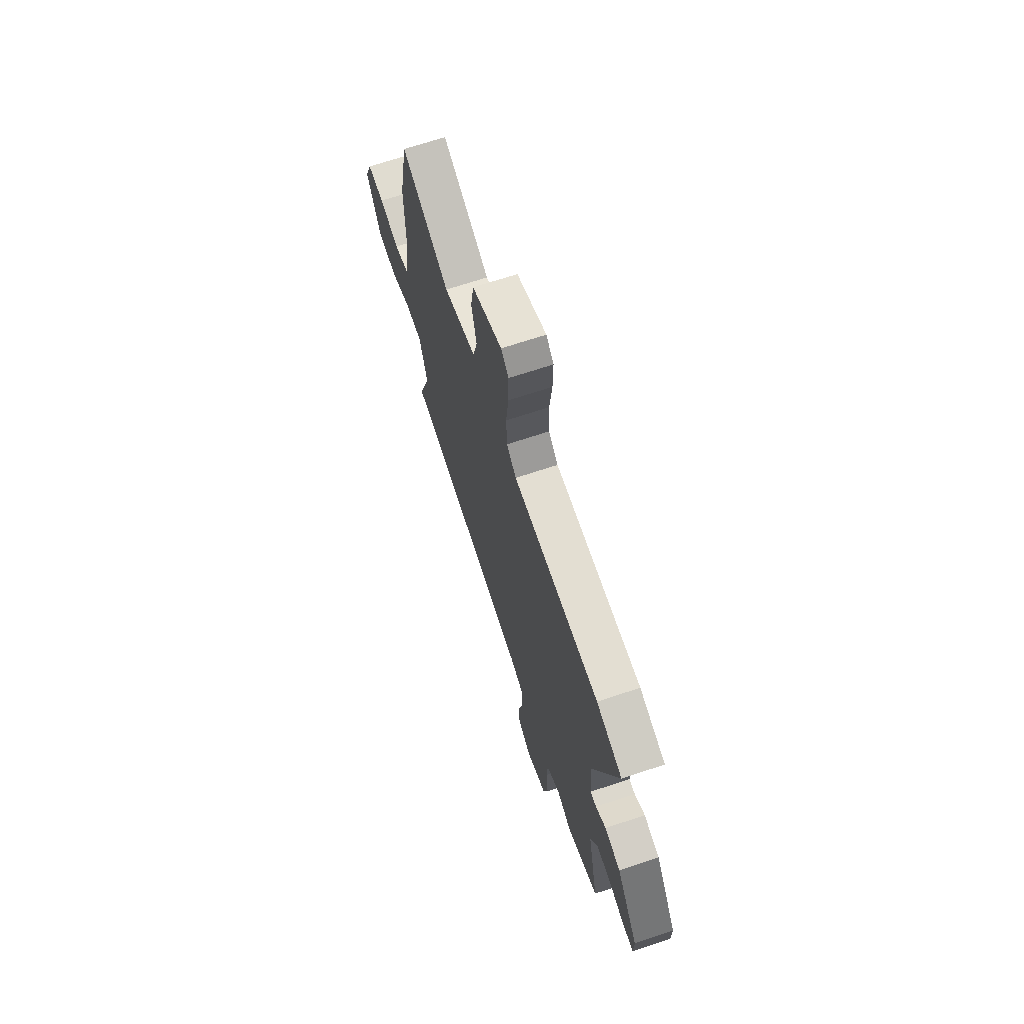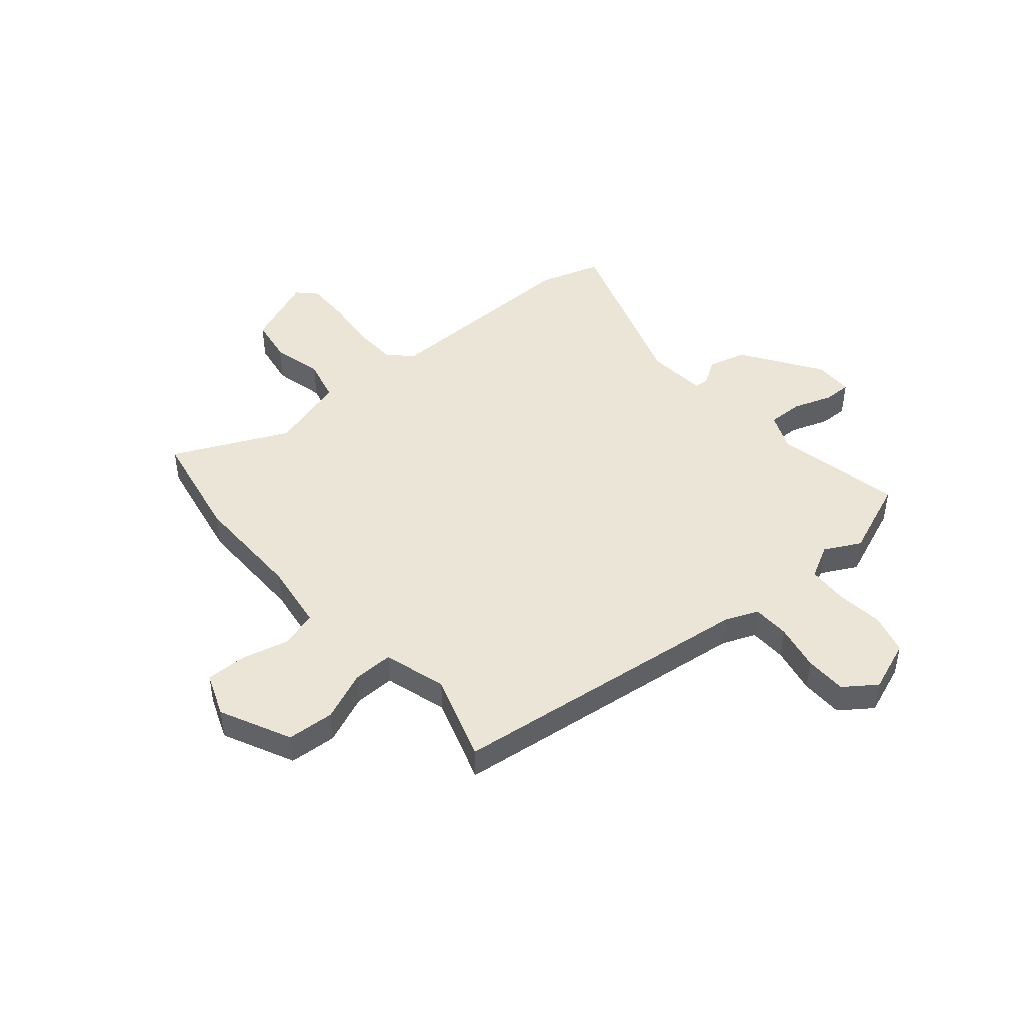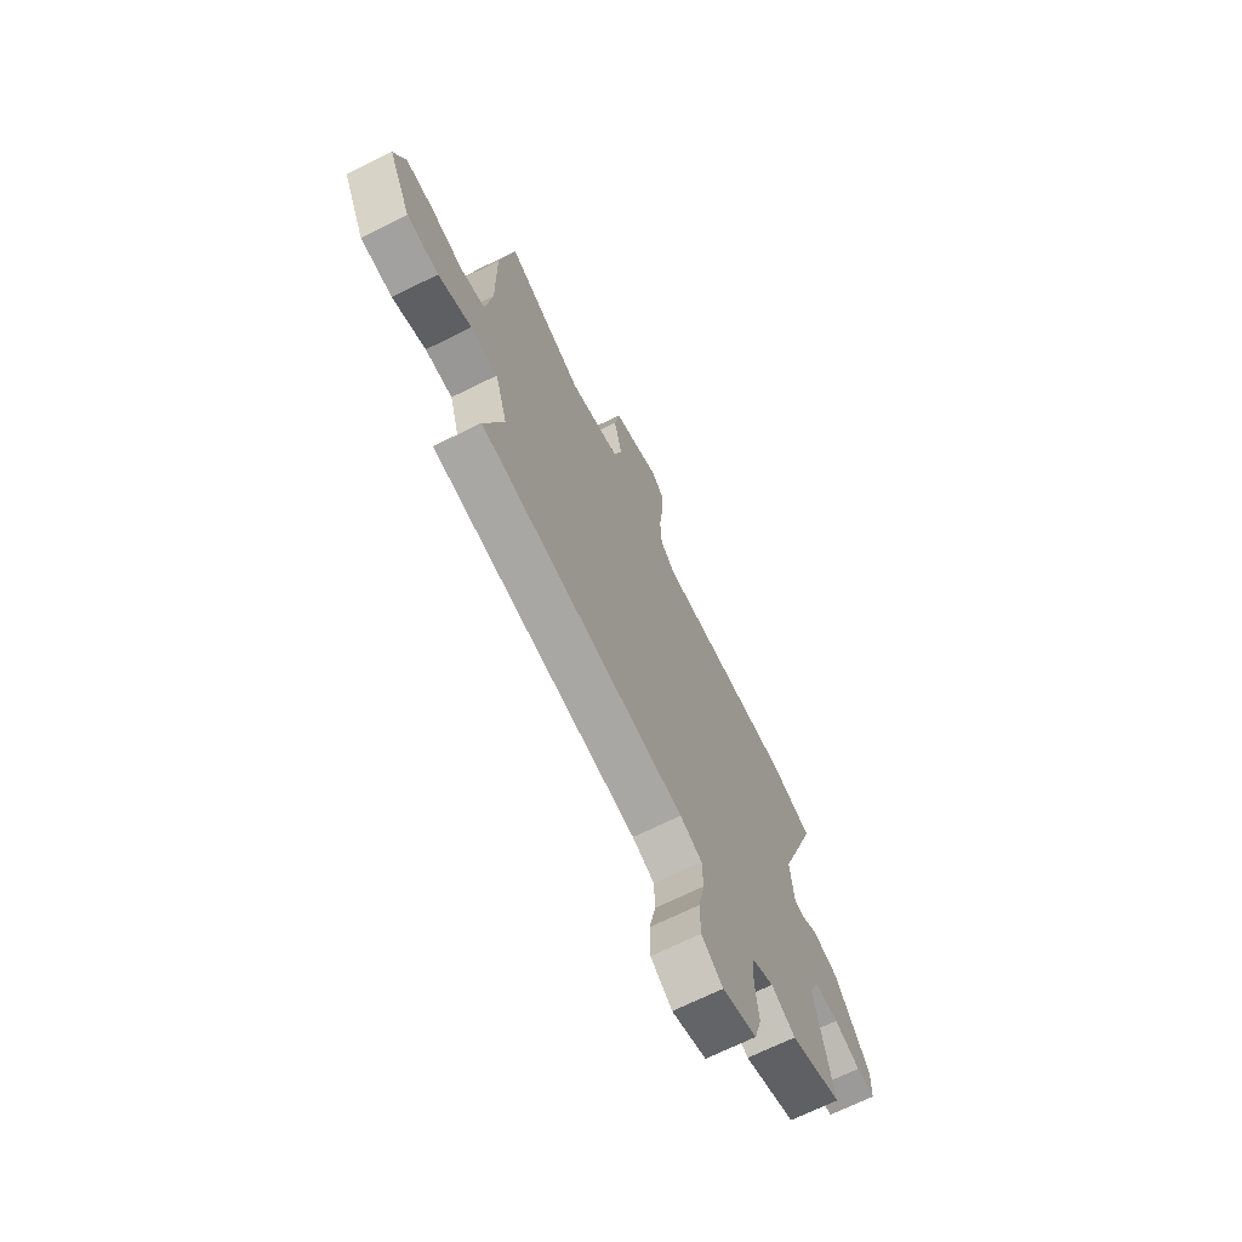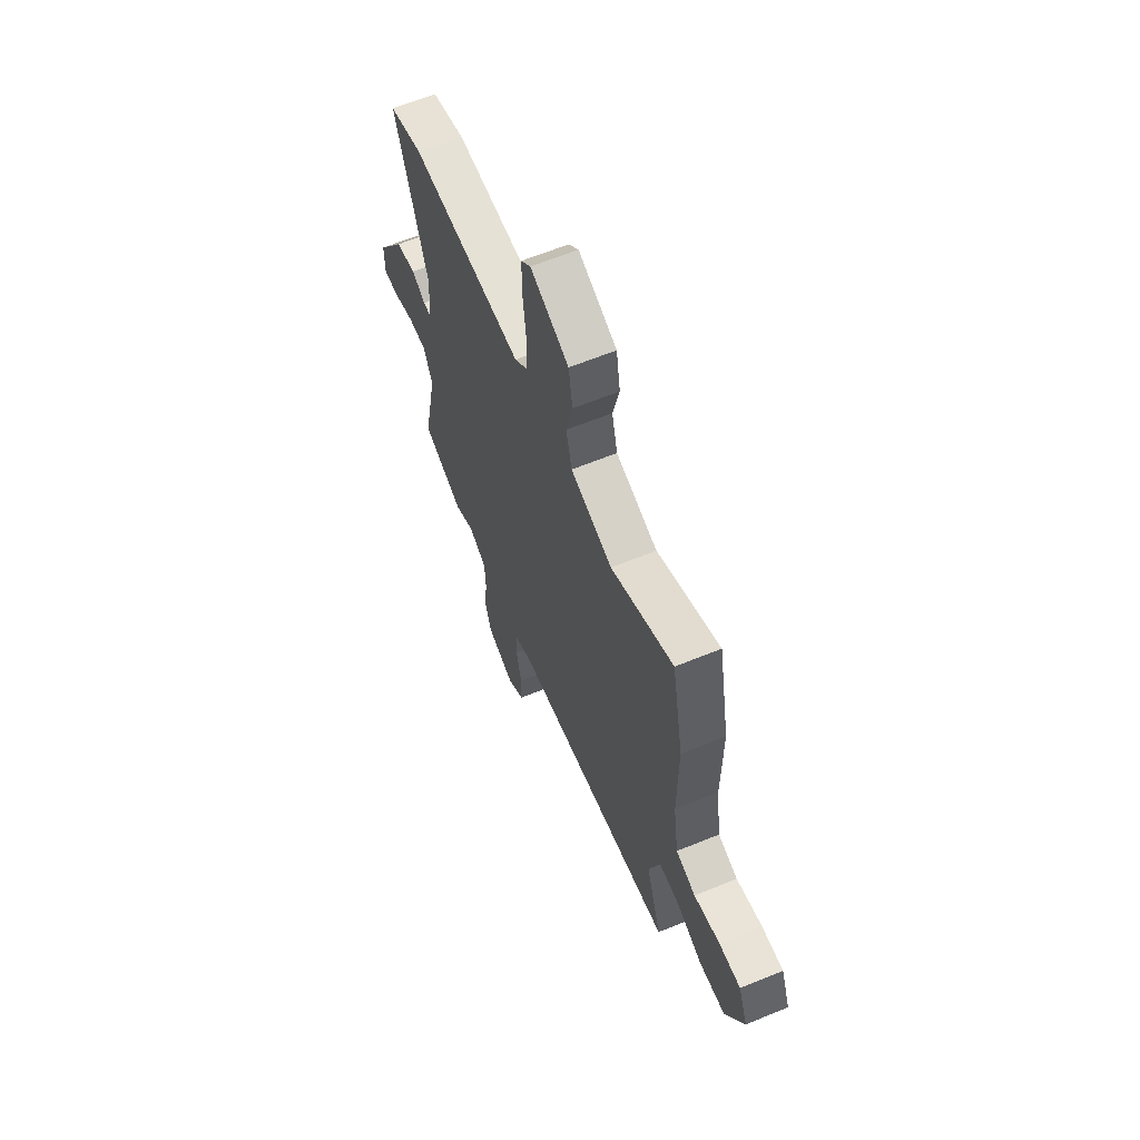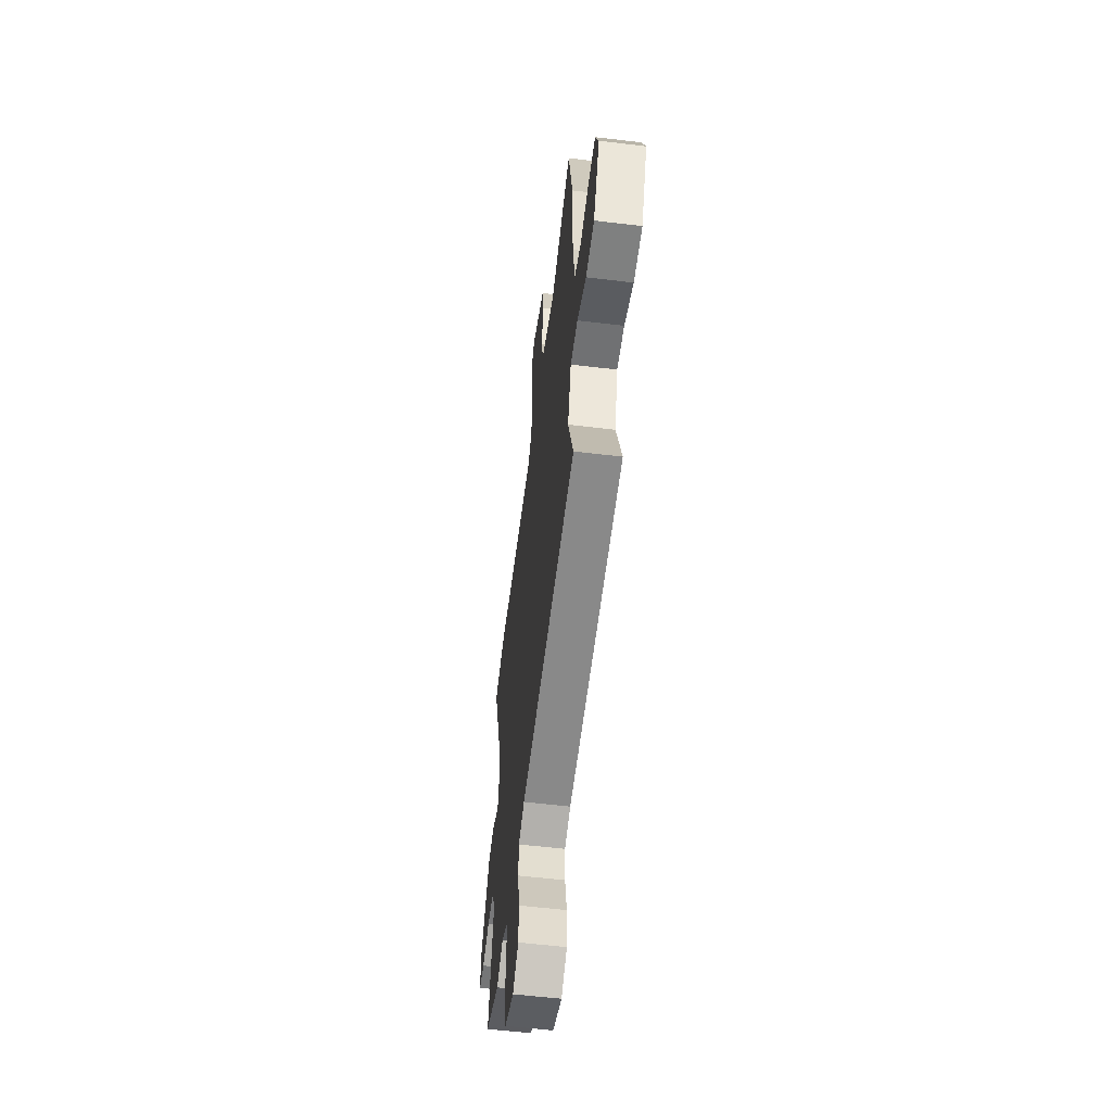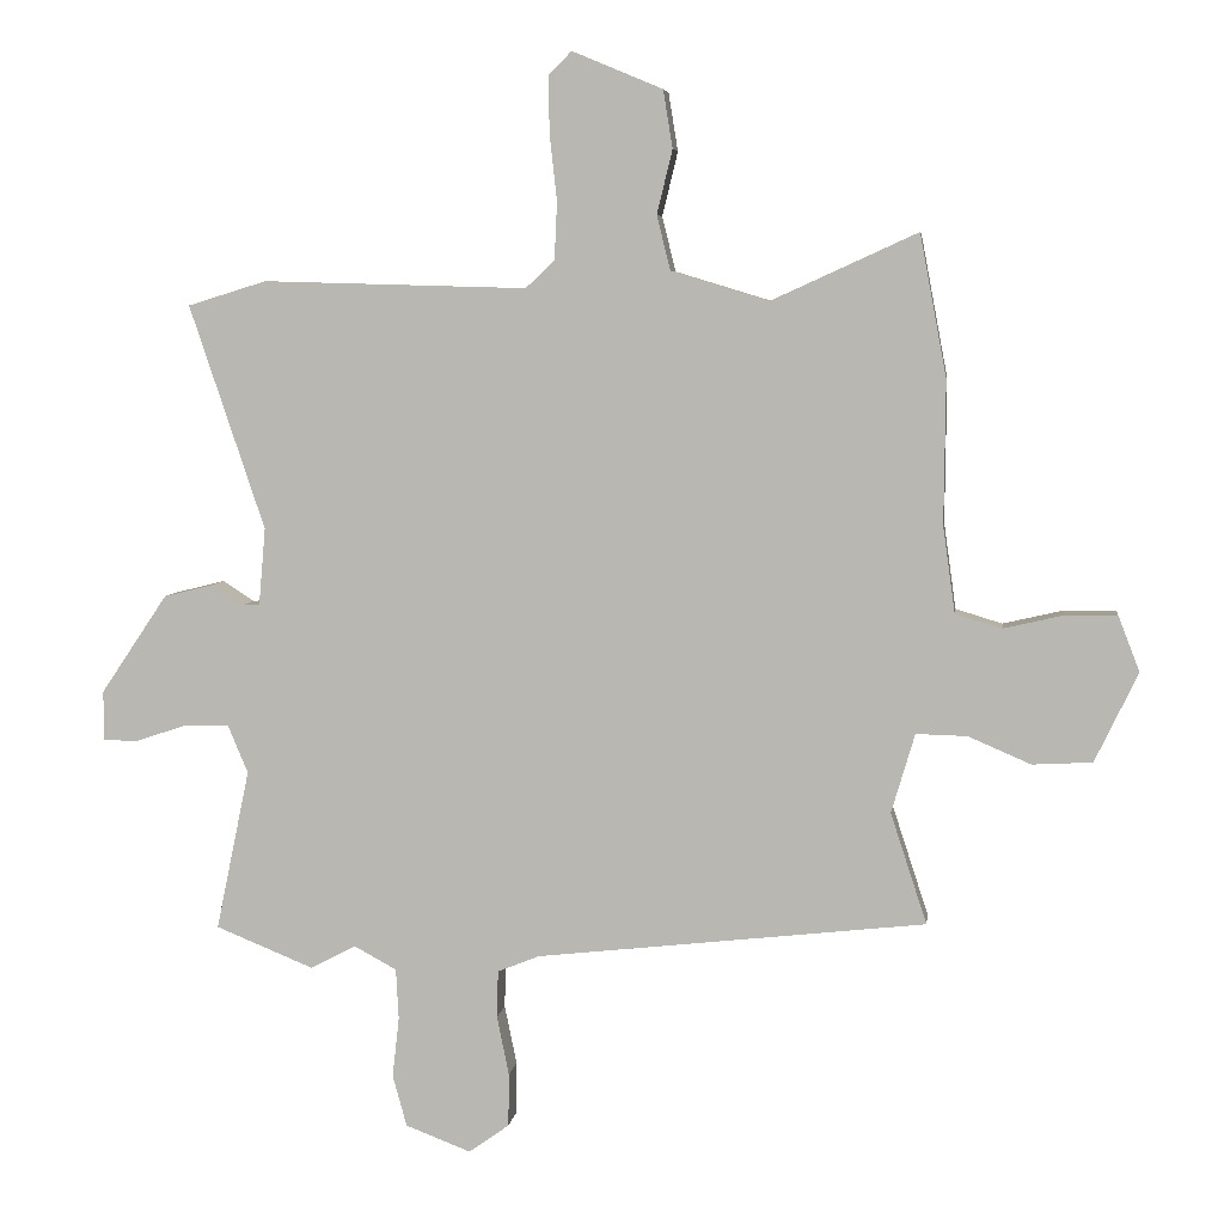
<metadata>
{"format":"obj","ext":"obj","renderer":"f3d","projection":"perspective","resolution":1024,"background":"white","views":[{"elev":68.8,"azim":-108.4,"up":"+Z"},{"elev":45.6,"azim":139.8,"up":"+Y"},{"elev":-69.5,"azim":116.3,"up":"+Z"},{"elev":63.0,"azim":67.5,"up":"+Z"},{"elev":-56.7,"azim":82.8,"up":"+Z"},{"elev":5.8,"azim":7.6,"up":"+Z"}]}
</metadata>
<code>
v 0.486 0.07 0.575
v 0.526 0.07 0.363
v 0.524 0.07 0.151
v 0.542 0.07 0.023
v 0.611 0.07 0.002
v 0.701 0.07 0.023
v 0.777 0.07 0.024
v 0.809 0.07 -0.059
v 0.745 0.07 -0.192
v 0.656 0.07 -0.197
v 0.563 0.07 -0.157
v 0.487 0.07 -0.155
v 0.452 0.07 -0.273
v 0.506 0.07 -0.438
v -0.073 0.07 -0.503
v -0.135 0.07 -0.528
v -0.137 0.07 -0.598
v -0.119 0.07 -0.686
v -0.12 0.07 -0.765
v -0.18 0.07 -0.808
v -0.277 0.07 -0.771
v -0.298 0.07 -0.695
v -0.288 0.07 -0.605
v -0.292 0.07 -0.53
v -0.355 0.07 -0.496
v -0.423 0.07 -0.531
v -0.568 0.07 -0.472
v -0.518 0.07 -0.233
v -0.548 0.07 -0.162
v -0.615 0.07 -0.163
v -0.689 0.07 -0.188
v -0.741 0.07 -0.188
v -0.742 0.07 -0.114
v -0.643 0.07 0.033
v -0.571 0.07 0.051
v -0.524 0.07 0.021
v -0.497 0.07 0.023
v -0.487 0.07 0.137
v -0.599 0.07 0.47
v -0.482 0.07 0.506
v -0.09 0.07 0.495
v -0.047 0.07 0.535
v -0.043 0.07 0.621
v -0.054 0.07 0.721
v -0.055 0.07 0.804
v -0.021 0.07 0.838
v 0.113 0.07 0.782
v 0.127 0.07 0.696
v 0.104 0.07 0.601
v 0.124 0.07 0.52
v 0.269 0.07 0.476
v 0.486 0 0.575
v 0.526 0 0.363
v 0.524 0 0.151
v 0.542 0 0.023
v 0.611 0 0.002
v 0.701 0 0.023
v 0.777 0 0.024
v 0.809 0 -0.059
v 0.745 0 -0.192
v 0.656 0 -0.197
v 0.563 0 -0.157
v 0.487 0 -0.155
v 0.452 0 -0.273
v 0.506 0 -0.438
v -0.073 0 -0.503
v -0.135 0 -0.528
v -0.137 0 -0.598
v -0.119 0 -0.686
v -0.12 0 -0.765
v -0.18 0 -0.808
v -0.277 0 -0.771
v -0.298 0 -0.695
v -0.288 0 -0.605
v -0.292 0 -0.53
v -0.355 0 -0.496
v -0.423 0 -0.531
v -0.568 0 -0.472
v -0.518 0 -0.233
v -0.548 0 -0.162
v -0.615 0 -0.163
v -0.689 0 -0.188
v -0.741 0 -0.188
v -0.742 0 -0.114
v -0.643 0 0.033
v -0.571 0 0.051
v -0.524 0 0.021
v -0.497 0 0.023
v -0.487 0 0.137
v -0.599 0 0.47
v -0.482 0 0.506
v -0.09 0 0.495
v -0.047 0 0.535
v -0.043 0 0.621
v -0.054 0 0.721
v -0.055 0 0.804
v -0.021 0 0.838
v 0.113 0 0.782
v 0.127 0 0.696
v 0.104 0 0.601
v 0.124 0 0.52
v 0.269 0 0.476
f 46 47 48 49
f 46 49 50
f 43 44 45 46
f 42 43 46 50
f 41 42 50 51
f 38 39 40 41
f 37 38 41 51
f 33 34 35 36
f 33 36 37
f 30 31 32 33
f 29 30 33 37
f 28 29 37 51
f 25 26 27 28
f 24 25 28 51
f 20 21 22 23
f 17 18 19 20
f 16 17 20 23
f 13 14 15
f 12 13 15 16
f 8 9 10 11
f 8 11 12
f 5 6 7 8
f 4 5 8 12
f 3 4 12 16
f 16 23 24 51
f 3 16 51
f 1 2 3 51
f 100 99 98 97
f 101 100 97
f 97 96 95 94
f 101 97 94 93
f 102 101 93 92
f 92 91 90 89
f 102 92 89 88
f 87 86 85 84
f 88 87 84
f 84 83 82 81
f 88 84 81 80
f 102 88 80 79
f 79 78 77 76
f 102 79 76 75
f 74 73 72 71
f 71 70 69 68
f 74 71 68 67
f 66 65 64
f 67 66 64 63
f 62 61 60 59
f 63 62 59
f 59 58 57 56
f 63 59 56 55
f 67 63 55 54
f 102 75 74 67
f 102 67 54
f 102 54 53 52
f 1 52 53 2
f 2 53 54 3
f 3 54 55 4
f 4 55 56 5
f 5 56 57 6
f 6 57 58 7
f 7 58 59 8
f 8 59 60 9
f 9 60 61 10
f 10 61 62 11
f 11 62 63 12
f 12 63 64 13
f 13 64 65 14
f 14 65 66 15
f 15 66 67 16
f 16 67 68 17
f 17 68 69 18
f 18 69 70 19
f 19 70 71 20
f 20 71 72 21
f 21 72 73 22
f 22 73 74 23
f 23 74 75 24
f 24 75 76 25
f 25 76 77 26
f 26 77 78 27
f 27 78 79 28
f 28 79 80 29
f 29 80 81 30
f 30 81 82 31
f 31 82 83 32
f 32 83 84 33
f 33 84 85 34
f 34 85 86 35
f 35 86 87 36
f 36 87 88 37
f 37 88 89 38
f 38 89 90 39
f 39 90 91 40
f 40 91 92 41
f 41 92 93 42
f 42 93 94 43
f 43 94 95 44
f 44 95 96 45
f 45 96 97 46
f 46 97 98 47
f 47 98 99 48
f 48 99 100 49
f 49 100 101 50
f 50 101 102 51
f 51 102 52 1

</code>
